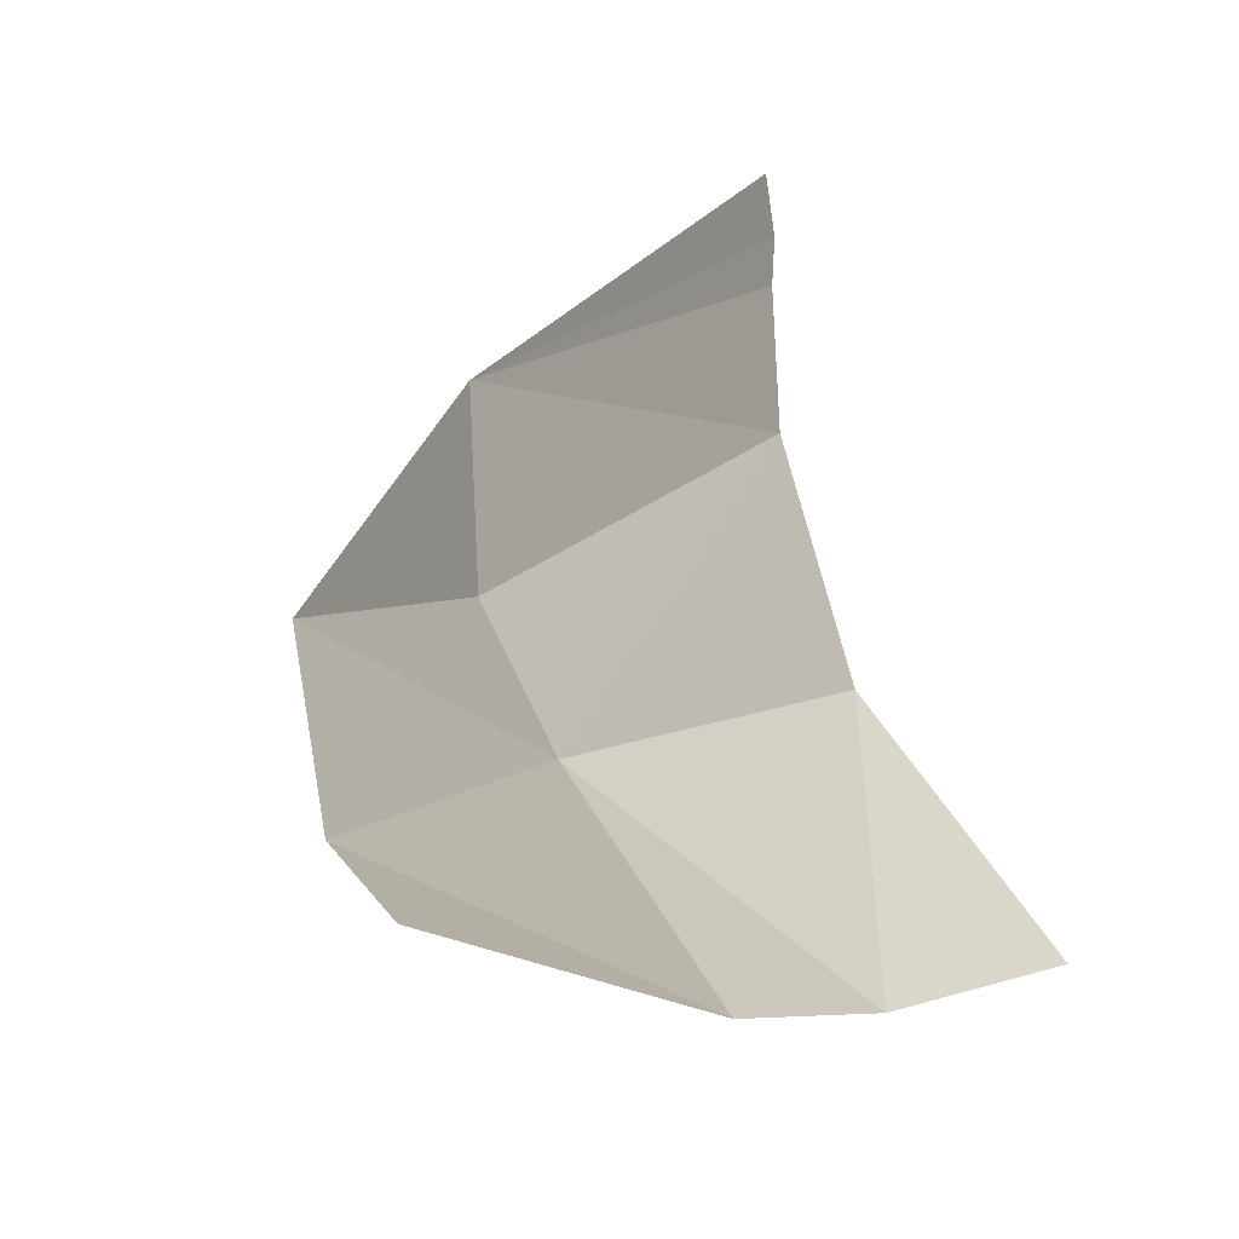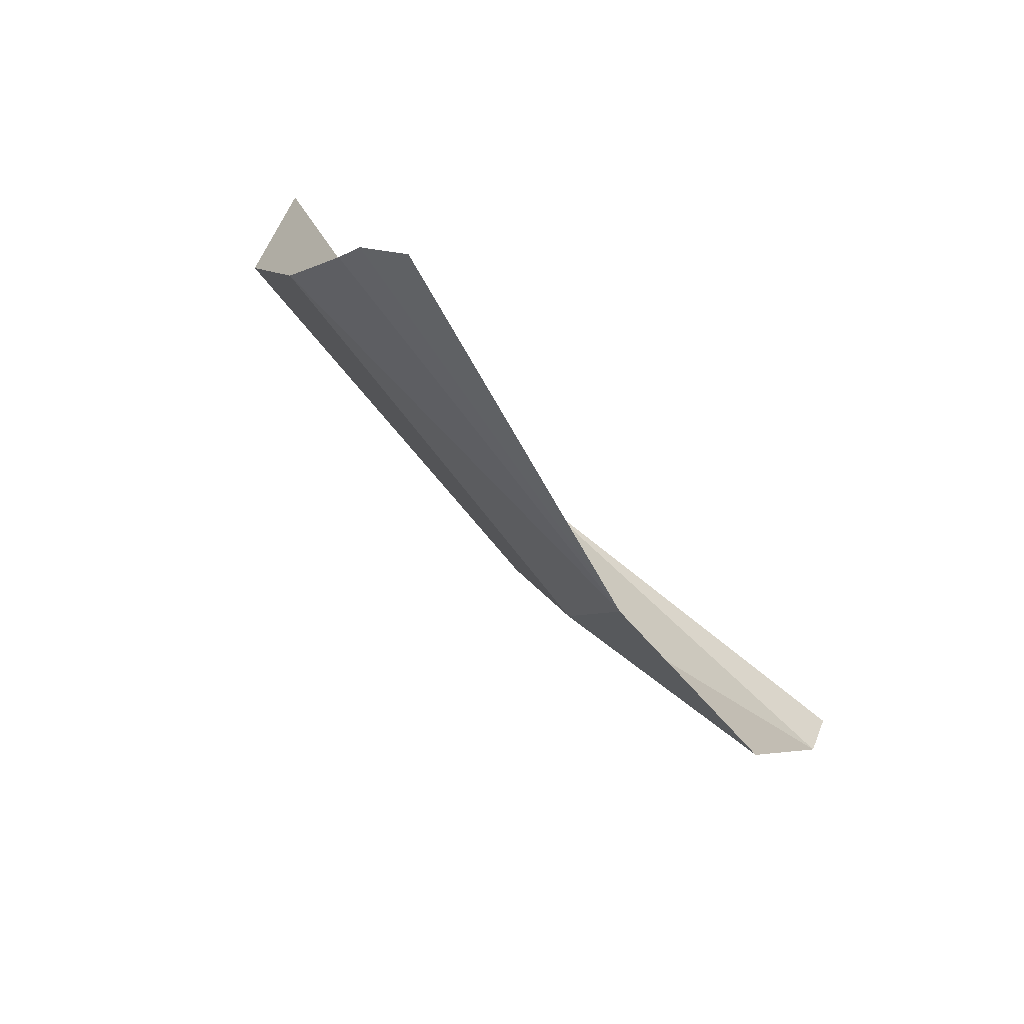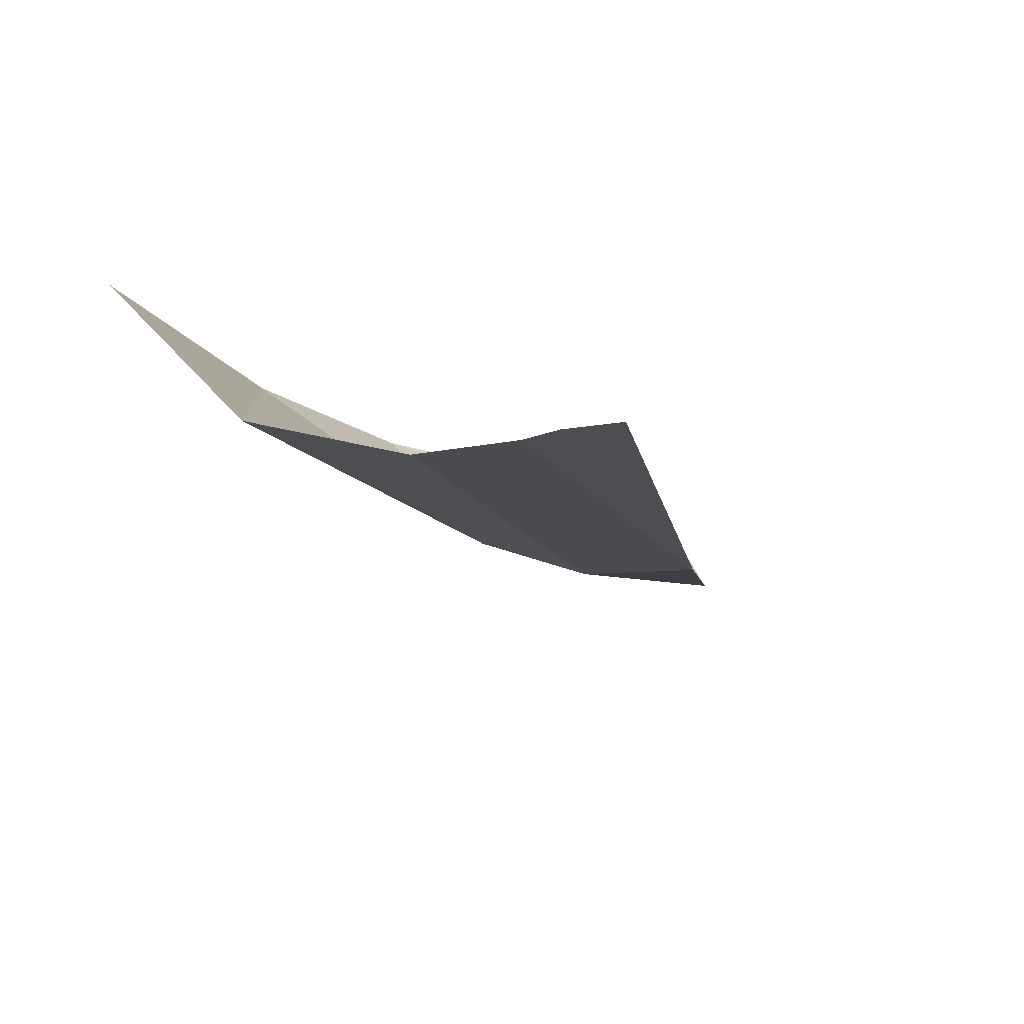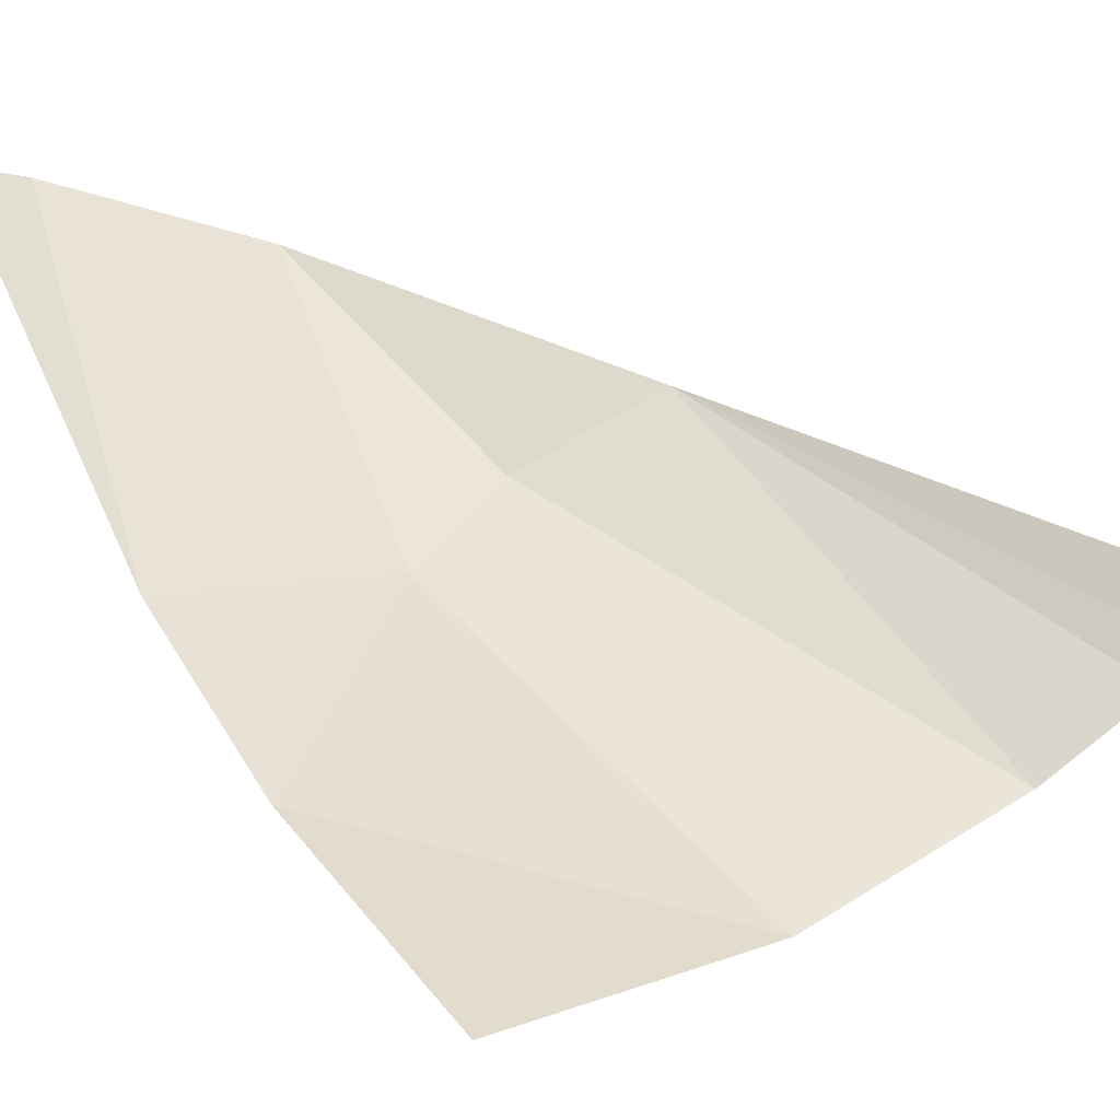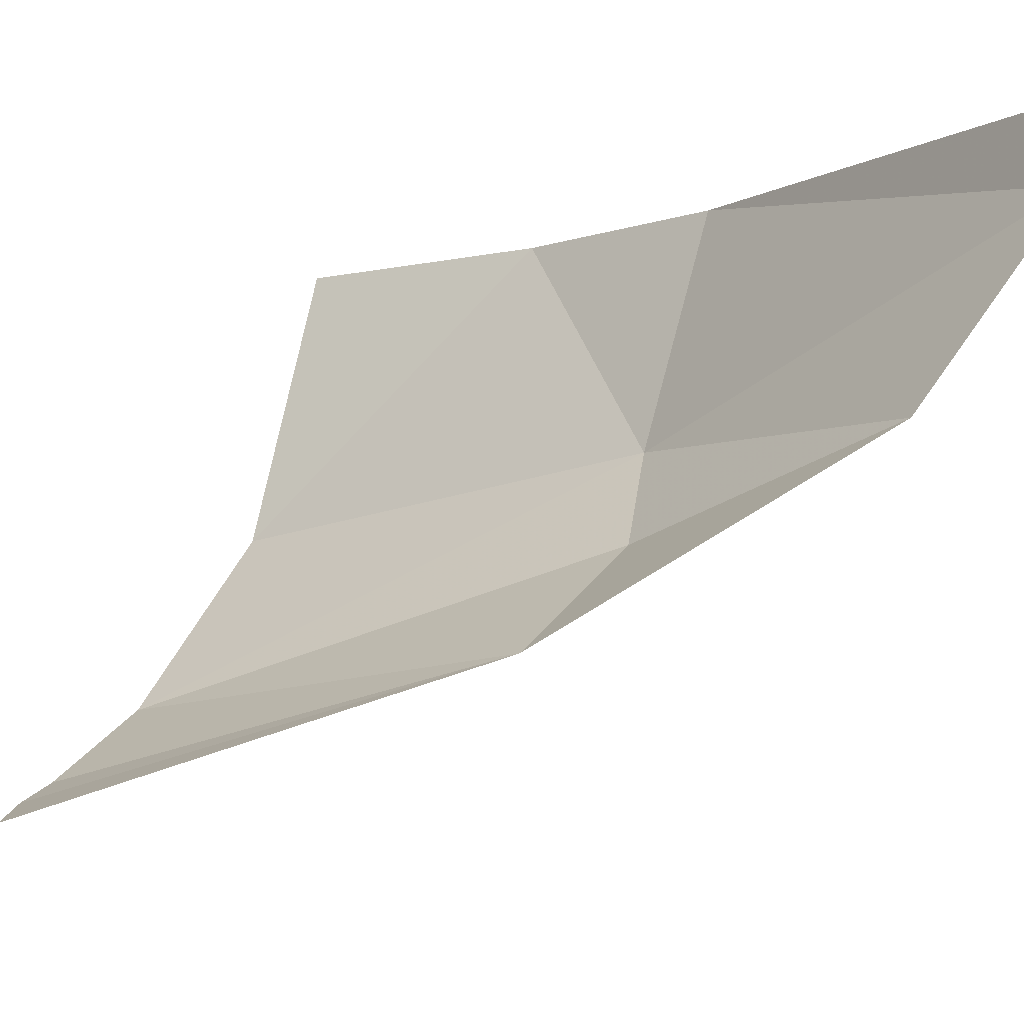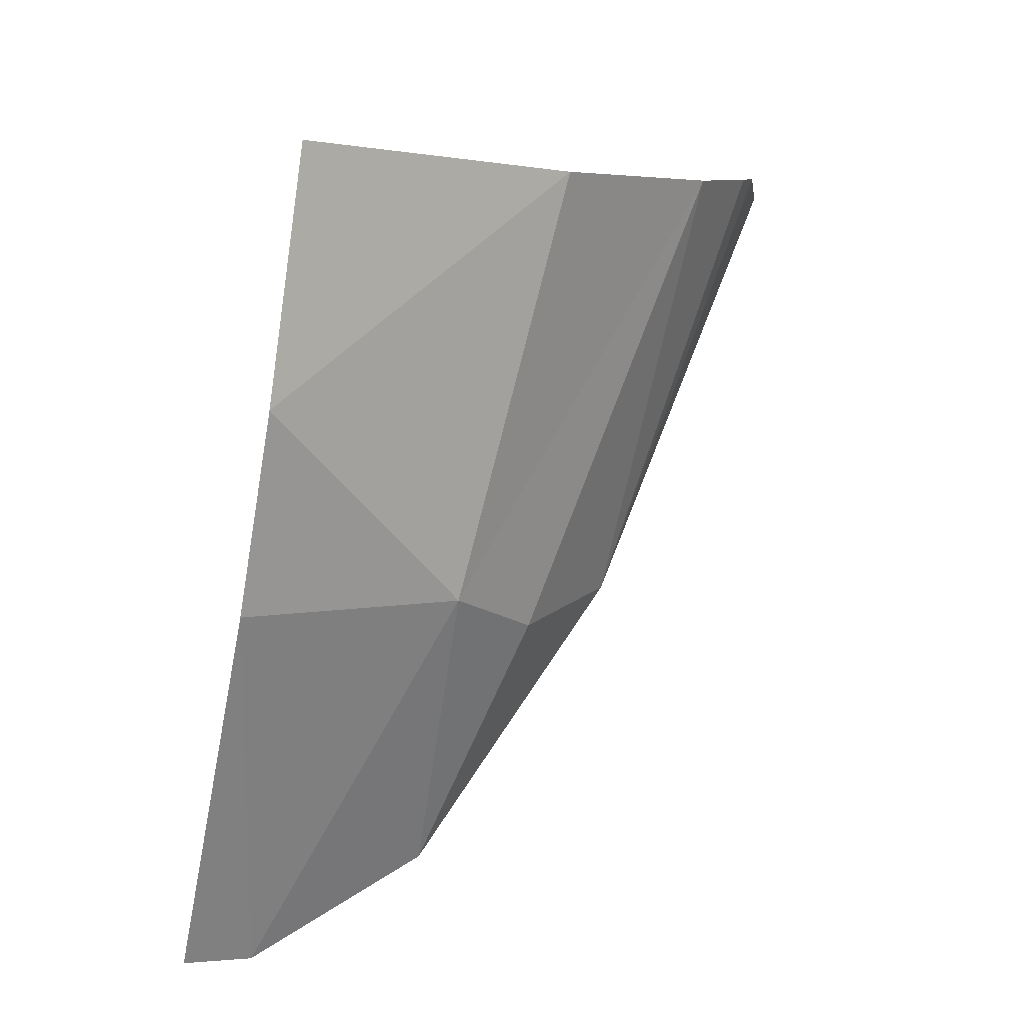
<metadata>
{"format":"obj","ext":"obj","renderer":"f3d","projection":"perspective","resolution":1024,"background":"white","views":[{"elev":49.3,"azim":-132.6,"up":"+Y"},{"elev":31.3,"azim":103.8,"up":"+Z"},{"elev":48.9,"azim":66.2,"up":"+Z"},{"elev":-1.1,"azim":-44.4,"up":"+Y"},{"elev":79.9,"azim":92.7,"up":"+Y"},{"elev":-24.9,"azim":-14.0,"up":"+Z"}]}
</metadata>
<code>
v 0.1081 -3.562 -3.284
v 0.06537 -3.659 -3.197
v 0 -3.517 -3.365
v 0.1658 -3.428 -3.405
v 0.2082 -3.739 -3.026
v 0.1812 -3.75 -3.026
v 0.06537 -3.659 -3.197
v 0.2236 -3.721 -3.041
v 0.2236 -3.721 -3.041
v 0.06537 -3.659 -3.197
v 0.2467 -3.613 -3.167
v 0.2698 -3.599 -3.174
v 0.2236 -3.721 -3.041
v 0.2467 -3.613 -3.167
v 0.2813 -3.546 -3.236
v 0.239 -3.453 -3.356
v 0.2719 -3.503 -3.294
v 0.1081 -3.562 -3.284
v 0.1658 -3.428 -3.405
v 0.1004 -3.392 -3.452
v 0.1697 -3.411 -3.417
v 0.1658 -3.428 -3.405
v 0 -3.443 -3.442
v 0.1004 -3.392 -3.452
v 0.06575 -3.321 -3.518
v 0.1582 -3.334 -3.481
v 0.1697 -3.411 -3.417
v 0.1697 -3.411 -3.417
v 0.1582 -3.334 -3.481
v 0.2544 -3.355 -3.437
v 0.1924 -3.425 -3.4
v 0.2719 -3.503 -3.294
v 0.366 -3.472 -3.287
v 0.3507 -3.531 -3.221
v 0.2813 -3.546 -3.236
v 0.2813 -3.546 -3.236
v 0.3507 -3.531 -3.221
v 0.3121 -3.599 -3.153
v 0.2698 -3.599 -3.174
v 0.2698 -3.599 -3.174
v 0.3121 -3.599 -3.153
v 0.289 -3.647 -3.103
v 0.2236 -3.721 -3.041
v 0.2236 -3.721 -3.041
v 0.289 -3.647 -3.103
v 0.2852 -3.691 -3.049
v 0.2236 -3.721 -3.041
v 0.2852 -3.691 -3.049
v 0.3006 -3.724 -3
v 0.2082 -3.739 -3.026
v 0.2082 -3.739 -3.026
v 0.3006 -3.724 -3
v 0.316 -3.738 -2.976
v 0.2618 -3.799 -2.925
v 0.1928 -3.812 -2.935
v 0.1119 -3.825 -2.949
v 0 -3.791 -3.046
v 0.1455 -3.758 -3.032
v 0.04265 -3.846 -2.948
v 0 -3.791 -3.046
v 0.1119 -3.825 -2.949
v 0 -3.869 -2.933
v 0 -3.791 -3.046
v 0.04265 -3.846 -2.948
v 0.06407 -3.13 -3.667
v 0 -3.137 -3.667
v 0 -2.811 -3.907
v 0.1278 -2.818 -3.892
v 0.1238 -3.114 -3.662
v 0.06407 -3.13 -3.667
v 0.1278 -2.818 -3.892
v 0.2429 -3.066 -3.665
v 0.3527 -2.989 -3.671
v 0.2429 -3.066 -3.665
v 0.1278 -2.818 -3.892
v 0.4357 -2.908 -3.693
v 0.1928 -3.812 -2.935
v 0.1455 -3.758 -3.032
v 0.2618 -3.799 -2.925
v 0.2505 -3.81 -2.912
v 0.2618 -3.799 -2.925
v 0.1455 -3.758 -3.032
v 0.1812 -3.75 -3.026
v 0.2618 -3.799 -2.925
v 0.1812 -3.75 -3.026
v 0.2082 -3.739 -3.026
v 0.1924 -3.425 -3.4
v 0.2544 -3.355 -3.437
v 0.3237 -3.386 -3.392
v 0.3469 -3.411 -3.366
v 0.239 -3.453 -3.356
v 0.1924 -3.425 -3.4
v 0.3469 -3.411 -3.366
v 0.3617 -3.435 -3.336
v 0.2719 -3.503 -3.294
v 0.239 -3.453 -3.356
v 0.3617 -3.435 -3.336
v 0.2719 -3.503 -3.294
v 0.3617 -3.435 -3.336
v 0.366 -3.472 -3.287
v 0 -3.708 -3.166
v 0 -3.517 -3.365
v 0.06537 -3.659 -3.197
v 0.0302 -3.718 -3.138
v 0 -3.708 -3.166
v 0.06537 -3.659 -3.197
v 0 -3.762 -3.087
v 0 -3.708 -3.166
v 0.0302 -3.718 -3.138
v 0.06537 -3.659 -3.197
v 0.1081 -3.562 -3.284
v 0.1631 -3.585 -3.243
v 0.06537 -3.659 -3.197
v 0.1631 -3.585 -3.243
v 0.2467 -3.613 -3.167
v 0.1631 -3.585 -3.243
v 0.1081 -3.562 -3.284
v 0.2719 -3.503 -3.294
v 0.1631 -3.585 -3.243
v 0.2719 -3.503 -3.294
v 0.2813 -3.546 -3.236
v 0.2467 -3.613 -3.167
v 0.0302 -3.718 -3.138
v 0.06537 -3.659 -3.197
v 0.1812 -3.75 -3.026
v 0.1455 -3.758 -3.032
v 0 -3.762 -3.087
v 0.0302 -3.718 -3.138
v 0.1455 -3.758 -3.032
v 0 -3.791 -3.046
v 0 -3.517 -3.365
v 0 -3.443 -3.442
v 0.1658 -3.428 -3.405
v 0 -3.443 -3.442
v 0.01078 -3.39 -3.48
v 0.1004 -3.392 -3.452
v 0 -3.443 -3.442
v 0 -3.389 -3.482
v 0.01078 -3.39 -3.48
v 0.01078 -3.39 -3.48
v 0 -3.389 -3.482
v 0 -3.304 -3.544
v 0.02644 -3.314 -3.535
v 0.01078 -3.39 -3.48
v 0.02644 -3.314 -3.535
v 0.06575 -3.321 -3.518
v 0.1004 -3.392 -3.452
v 0 -3.969 -2.789
v 0 -3.869 -2.933
v 0.04265 -3.846 -2.948
v 0.1119 -3.825 -2.949
v 0 -3.969 -2.789
v 0.1119 -3.825 -2.949
v 0.1928 -3.812 -2.935
v 0.2505 -3.81 -2.912
v 0 -3.969 -2.789
v 0.2505 -3.81 -2.912
v 0.4893 -3.878 -2.715
v 0.4893 -3.878 -2.715
v 0.2505 -3.81 -2.912
v 0.2618 -3.799 -2.925
v 0.4893 -3.878 -2.715
v 0.2618 -3.799 -2.925
v 0.316 -3.738 -2.976
v 0.4893 -3.878 -2.715
v 0.316 -3.738 -2.976
v 0.3507 -3.531 -3.221
v 0.366 -3.472 -3.287
v 0.4 -3.407 -3.354
v 0.4893 -3.878 -2.715
v 0.366 -3.472 -3.287
v 0.3617 -3.435 -3.336
v 0.3617 -3.435 -3.336
v 0.3469 -3.411 -3.366
v 0.4 -3.407 -3.354
v 0.4 -3.407 -3.354
v 0.3469 -3.411 -3.366
v 0.3237 -3.386 -3.392
v 0.2429 -3.066 -3.665
v 0.2429 -3.066 -3.665
v 0.3237 -3.386 -3.392
v 0.2544 -3.355 -3.437
v 0.1238 -3.114 -3.662
v 0.2544 -3.355 -3.437
v 0.1582 -3.334 -3.481
v 0.1238 -3.114 -3.662
v 0.1238 -3.114 -3.662
v 0.1582 -3.334 -3.481
v 0.06575 -3.321 -3.518
v 0.06407 -3.13 -3.667
v 0.06575 -3.321 -3.518
v 0.02644 -3.314 -3.535
v 0.06407 -3.13 -3.667
v 0 -3.137 -3.667
v 0.06407 -3.13 -3.667
v 0.02644 -3.314 -3.535
v 0 -3.304 -3.544
v 0.4 -3.407 -3.354
v 0.2429 -3.066 -3.665
v 0.3527 -2.989 -3.671
v 0.4 -3.407 -3.354
v 0.3527 -2.989 -3.671
v 0.4357 -2.908 -3.693
v 0.4 -3.407 -3.354
v 0.4357 -2.908 -3.693
v 0.5682 -3.265 -3.331
v 0.7524 -3.133 -3.179
v 0.5682 -3.265 -3.331
v 0.4357 -2.908 -3.693
v 0.803 -3.696 -2.566
v 0.5682 -3.265 -3.331
v 0.7524 -3.133 -3.179
v 0.4 -3.407 -3.354
v 0.5682 -3.265 -3.331
v 0.803 -3.696 -2.566
v 0.4893 -3.878 -2.715
v 0.803 -3.696 -2.566
v 0.7524 -3.133 -3.179
v 0.9354 -3.564 -2.459
v 0.9354 -3.564 -2.459
v 0.7524 -3.133 -3.179
v 0.972 -3.517 -2.421
v 0.972 -3.517 -2.421
v 0.7524 -3.133 -3.179
v 1.009 -3.428 -2.406
v 0.3507 -3.531 -3.221
v 0.316 -3.738 -2.976
v 0.3006 -3.724 -3
v 0.3121 -3.599 -3.153
v 0.3121 -3.599 -3.153
v 0.3006 -3.724 -3
v 0.2852 -3.691 -3.049
v 0.289 -3.647 -3.103
v 0.239 -3.453 -3.356
v 0.1658 -3.428 -3.405
v 0.1924 -3.425 -3.4
v 0.1924 -3.425 -3.4
v 0.1658 -3.428 -3.405
v 0.1697 -3.411 -3.417
g mesh6848947
f 1 2 3
f 3 4 1
f 5 6 7
f 7 8 5
f 9 10 11
f 12 13 14
f 14 15 12
f 16 17 18
f 18 19 16
f 20 21 22
f 22 23 20
f 24 25 26
f 26 27 24
f 28 29 30
f 30 31 28
f 32 33 34
f 34 35 32
f 36 37 38
f 38 39 36
f 40 41 42
f 42 43 40
f 44 45 46
f 47 48 49
f 49 50 47
f 51 52 53
f 53 54 51
f 55 56 57
f 57 58 55
f 59 60 61
f 62 63 64
f 65 66 67
f 67 68 65
f 69 70 71
f 71 72 69
f 73 74 75
f 75 76 73
f 77 78 79
f 79 80 77
f 81 82 83
f 84 85 86
f 87 88 89
f 89 90 87
f 91 92 93
f 93 94 91
f 95 96 97
f 98 99 100
f 101 102 103
f 104 105 106
f 107 108 109
f 110 111 112
f 113 114 115
f 116 117 118
f 119 120 121
f 121 122 119
f 123 124 125
f 125 126 123
f 127 128 129
f 129 130 127
f 131 132 133
f 134 135 136
f 137 138 139
f 140 141 142
f 142 143 140
f 144 145 146
f 146 147 144
f 148 149 150
f 150 151 148
f 152 153 154
f 154 155 152
f 156 157 158
f 159 160 161
f 162 163 164
f 165 166 167
f 167 168 165
f 169 170 171
f 171 172 169
f 173 174 175
f 176 177 178
f 178 179 176
f 180 181 182
f 182 183 180
f 184 185 186
f 187 188 189
f 189 190 187
f 191 192 193
f 194 195 196
f 196 197 194
f 198 199 200
f 201 202 203
f 204 205 206
f 207 208 209
f 210 211 212
f 213 214 215
f 215 216 213
f 217 218 219
f 220 221 222
f 223 224 225
f 226 227 228
f 228 229 226
f 230 231 232
f 232 233 230
f 234 235 236
f 237 238 239

</code>
